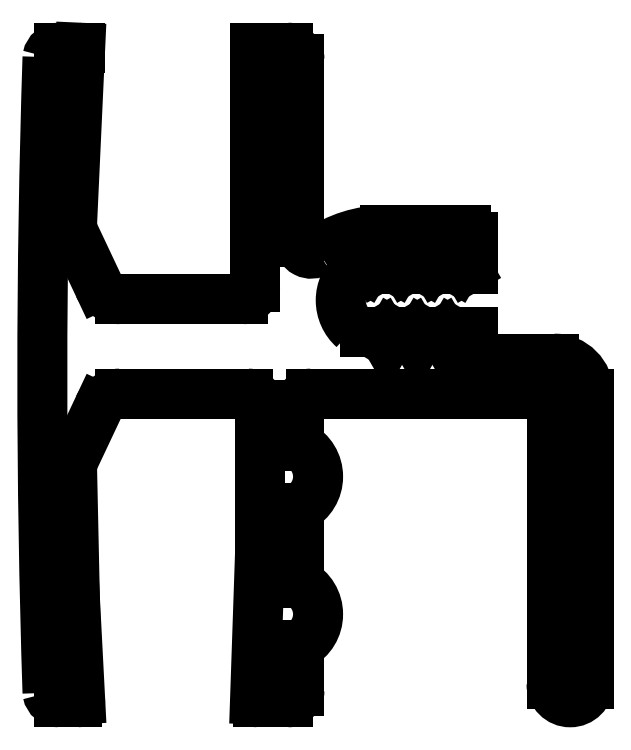
<metadata>
{"format":"dxf","ext":"dxf","renderer":"ezdxf+matplotlib","layout":"modelspace","background":"white","min_lineweight":24,"dpi":150}
</metadata>
<code>
0
SECTION
2
ENTITIES
0
LINE
8
0
10
789.7
20
752.7
30
0
11
786.2
21
752.7
31
0
0
LINE
8
0
10
786.2
20
752.7
30
0
11
786.2
21
753.9
31
0
0
LINE
8
0
10
786.2
20
753.9
30
0
11
785.4
21
753.9
31
0
0
LINE
8
0
10
785.4
20
753.9
30
0
11
785.2
21
753.5
31
0
0
LINE
8
0
10
785.2
20
753.5
30
0
11
784.9
21
753.9
31
0
0
LINE
8
0
10
784.9
20
753.9
30
0
11
784.1
21
753.9
31
0
0
LINE
8
0
10
784.1
20
753.9
30
0
11
783.9
21
753.5
31
0
0
LINE
8
0
10
783.9
20
753.5
30
0
11
783.6
21
753.9
31
0
0
LINE
8
0
10
783.6
20
753.9
30
0
11
782.8
21
753.9
31
0
0
LINE
8
0
10
782.8
20
753.9
30
0
11
782.6
21
753.5
31
0
0
LINE
8
0
10
782.6
20
753.5
30
0
11
782.3
21
753.9
31
0
0
LINE
8
0
10
782.3
20
753.9
30
0
11
781.6
21
753.9
31
0
0
ARC
8
0
10
781.6
20
754.9
30
0
40
1
50
240
51
270
0
ARC
8
0
10
782.2
20
755.2
30
0
40
1.628
50
131.7
51
228.3
0
ARC
8
0
10
781.6
20
755.6
30
0
40
1
50
90
51
120
0
LINE
8
0
10
781.6
20
756.6
30
0
11
781.9
21
757
31
0
0
LINE
8
0
10
781.9
20
757
30
0
11
782.1
21
756.6
31
0
0
LINE
8
0
10
782.1
20
756.6
30
0
11
782.9
21
756.6
31
0
0
LINE
8
0
10
782.9
20
756.6
30
0
11
783.2
21
757
31
0
0
LINE
8
0
10
783.2
20
757
30
0
11
783.4
21
756.6
31
0
0
LINE
8
0
10
783.4
20
756.6
30
0
11
784.2
21
756.6
31
0
0
LINE
8
0
10
784.2
20
756.6
30
0
11
784.5
21
757
31
0
0
LINE
8
0
10
784.5
20
757
30
0
11
784.7
21
756.6
31
0
0
LINE
8
0
10
784.7
20
756.6
30
0
11
785.5
21
756.6
31
0
0
LINE
8
0
10
785.5
20
756.6
30
0
11
785.8
21
757
31
0
0
LINE
8
0
10
785.8
20
757
30
0
11
786
21
756.6
31
0
0
LINE
8
0
10
786
20
756.6
30
0
11
786.2
21
756.6
31
0
0
LINE
8
0
10
786.2
20
756.6
30
0
11
786.2
21
757.9
31
0
0
ARC
8
0
10
785.9
20
757.9
30
0
40
0.3
50
1.52e-10
51
90
0
LINE
8
0
10
785.9
20
758.2
30
0
11
783.1
21
758.2
31
0
0
LINE
8
0
10
783.1
20
758.2
30
0
11
782.5
21
758.2
31
0
0
ARC
8
0
10
782.5
20
753.2
30
0
40
5
50
90
51
125.1
0
ARC
8
0
10
779.3
20
757.7
30
0
40
0.5
50
180
51
305.1
0
LINE
8
0
10
778.8
20
757.7
30
0
11
778.8
21
758.8
31
0
0
LINE
8
0
10
778.8
20
758.8
30
0
11
778.8
21
765.5
31
0
0
ARC
8
0
10
778.3
20
765.5
30
0
40
0.5
50
0
51
90
0
LINE
8
0
10
778.3
20
766
30
0
11
776.9
21
766
31
0
0
LINE
8
0
10
776.9
20
766
30
0
11
776.9
21
755.8
31
0
0
LINE
8
0
10
776.9
20
755.8
30
0
11
776.9
21
755.8
31
0
0
LINE
8
0
10
776.9
20
755.8
30
0
11
776.9
21
755.8
31
0
0
LINE
8
0
10
776.9
20
755.8
30
0
11
776.9
21
755.8
31
0
0
LINE
8
0
10
776.9
20
755.8
30
0
11
776.9
21
755.8
31
0
0
LINE
8
0
10
776.9
20
755.8
30
0
11
776.9
21
755.8
31
0
0
LINE
8
0
10
776.9
20
755.8
30
0
11
776.9
21
755.8
31
0
0
ARC
8
0
10
776.4
20
755.8
30
0
40
0.5
50
270
51
5.211e-11
0
LINE
8
0
10
776.4
20
755.3
30
0
11
771.1
21
755.3
31
0
0
ARC
8
0
10
771.1
20
756.3
30
0
40
1
50
205.2
51
270
0
LINE
8
0
10
770.2
20
755.8
30
0
11
769.2
21
758
31
0
0
ARC
8
0
10
770.1
20
758.5
30
0
40
1
50
178.4
51
205.2
0
LINE
8
0
10
769.1
20
758.5
30
0
11
769.1
21
758.5
31
0
0
LINE
8
0
10
769.1
20
758.5
30
0
11
769.1
21
758.5
31
0
0
LINE
8
0
10
769.1
20
758.5
30
0
11
769.1
21
758.5
31
0
0
LINE
8
0
10
769.1
20
758.5
30
0
11
769.1
21
758.5
31
0
0
LINE
8
0
10
769.1
20
758.5
30
0
11
769.4
21
766
31
0
0
ARC
8
0
10
769.4
20
765.5
30
0
40
0.5
50
88.99
51
90
0
LINE
8
0
10
769.4
20
766
30
0
11
768.5
21
766
31
0
0
ARC
8
0
10
768.5
20
765.5
30
0
40
0.5
50
90
51
168.9
0
ARC
8
0
10
1184
20
752
30
0
40
416.6
50
178.1
51
181.9
0
ARC
8
0
10
768.5
20
738.5
30
0
40
0.5
50
191.1
51
270
0
LINE
8
0
10
768.5
20
738
30
0
11
769.3
21
738
31
0
0
ARC
8
0
10
769.3
20
738.1
30
0
40
0.125
50
270
51
2.969
0
LINE
8
0
10
769.4
20
738.1
30
0
11
769.2
21
742.5
31
0
0
LINE
8
0
10
769.2
20
742.5
30
0
11
769.1
21
748
31
0
0
ARC
8
0
10
770.1
20
748
30
0
40
1
50
154.8
51
181.6
0
LINE
8
0
10
769.2
20
748.4
30
0
11
770.2
21
750.6
31
0
0
ARC
8
0
10
771.1
20
750.2
30
0
40
1
50
90
51
154.8
0
LINE
8
0
10
771.1
20
751.2
30
0
11
776.6
21
751.2
31
0
0
ARC
8
0
10
776.6
20
750.7
30
0
40
0.5
50
0
51
90
0
LINE
8
0
10
777.1
20
750.7
30
0
11
777.1
21
744
31
0
0
LINE
8
0
10
777.1
20
744
30
0
11
776.9
21
738.1
31
0
0
ARC
8
0
10
777
20
738.1
30
0
40
0.125
50
180
51
270
0
LINE
8
0
10
777
20
738
30
0
11
778.3
21
738
31
0
0
ARC
8
0
10
778.3
20
738.5
30
0
40
0.5
50
270
51
0
0
LINE
8
0
10
778.8
20
738.5
30
0
11
778.8
21
740.4
31
0
0
ARC
8
0
10
778.1
20
741.8
30
0
40
1.5
50
297.8
51
62.18
0
LINE
8
0
10
778.8
20
743.1
30
0
11
778.8
21
746.3
31
0
0
ARC
8
0
10
778.1
20
747.7
30
0
40
1.5
50
297.8
51
62.18
0
LINE
8
0
10
778.8
20
749
30
0
11
778.8
21
750.7
31
0
0
ARC
8
0
10
779.3
20
750.7
30
0
40
0.5
50
90
51
180
0
LINE
8
0
10
779.3
20
751.2
30
0
11
780.8
21
751.2
31
0
0
LINE
8
0
10
780.8
20
751.2
30
0
11
789.1
21
751.2
31
0
0
ARC
8
0
10
789.1
20
750.7
30
0
40
0.5
50
0
51
90
0
LINE
8
0
10
789.6
20
750.7
30
0
11
789.6
21
738.8
31
0
0
ARC
8
0
10
790.4
20
738.8
30
0
40
0.8
50
180
51
0
0
LINE
8
0
10
791.2
20
738.8
30
0
11
791.2
21
751.2
31
0
0
LINE
8
0
10
791.2
20
751.2
30
0
11
791.2
21
751.2
31
0
0
LINE
8
0
10
791.2
20
751.2
30
0
11
791.2
21
751.2
31
0
0
ARC
8
0
10
789.7
20
751.2
30
0
40
1.5
50
0.001576
51
90
0
ENDSEC
0
EOF

</code>
